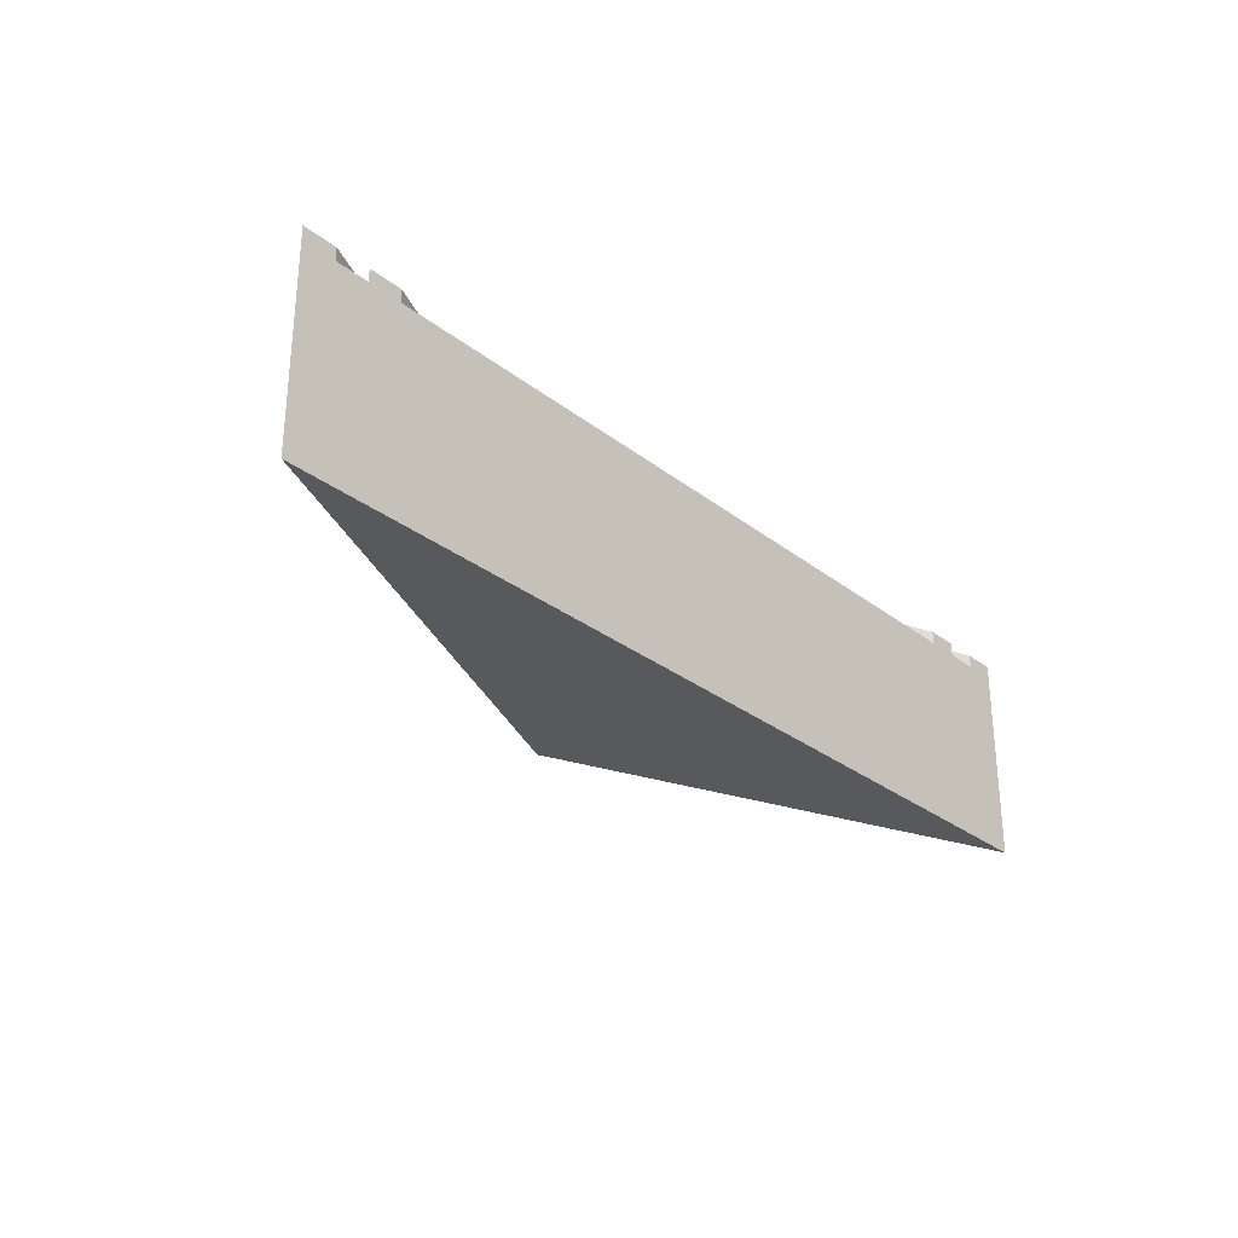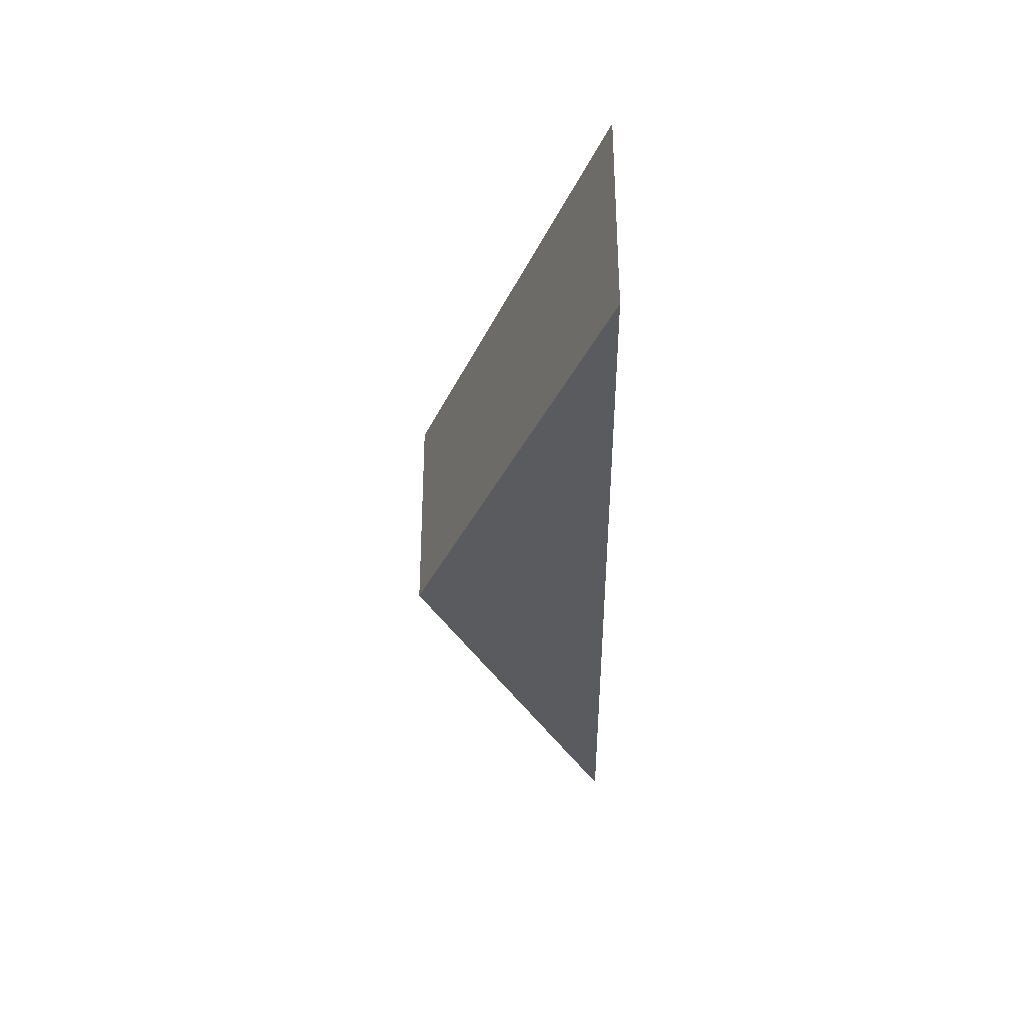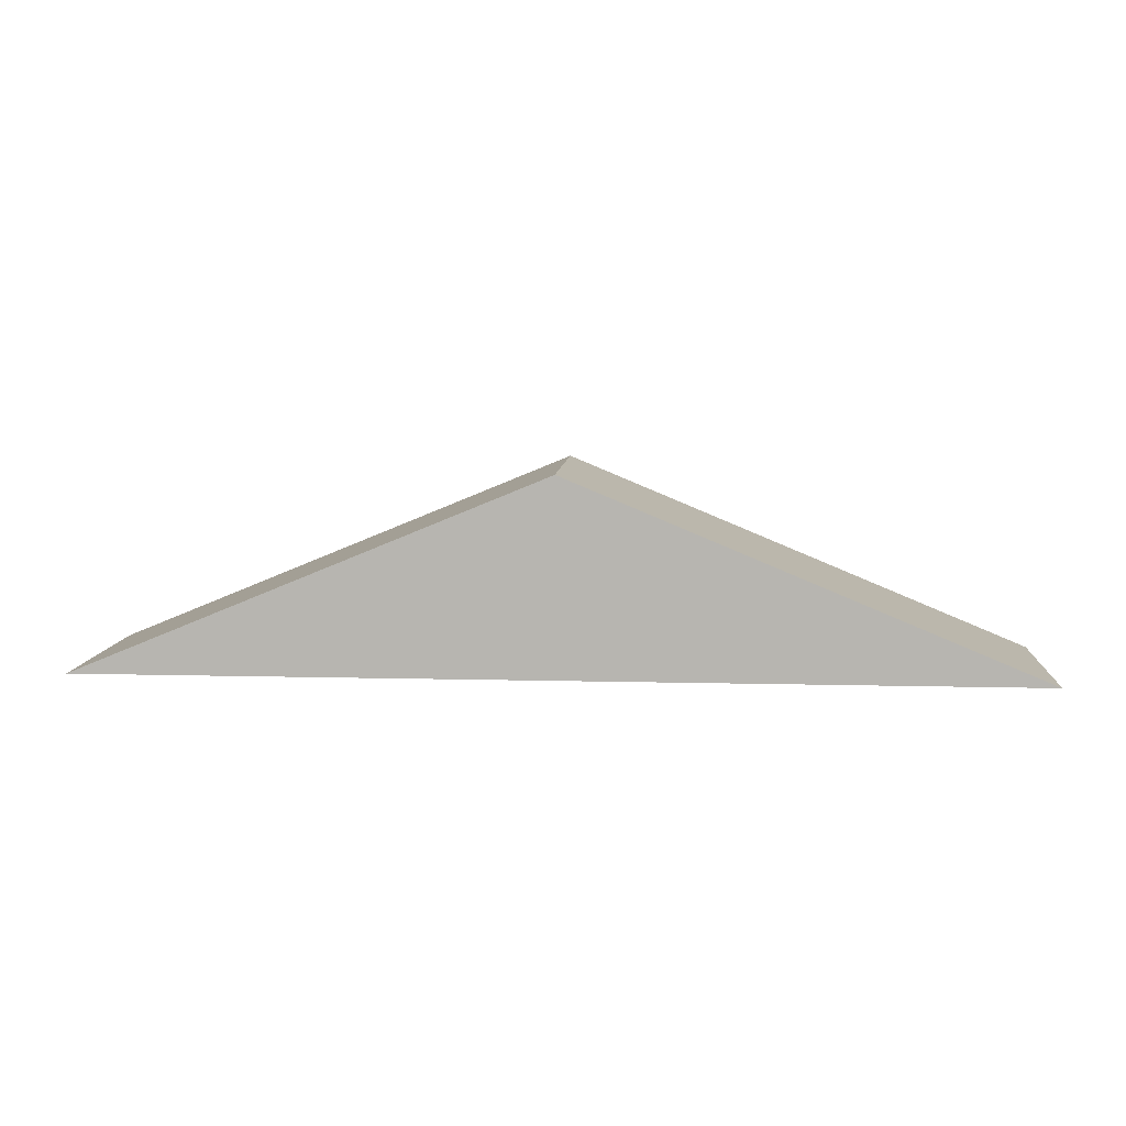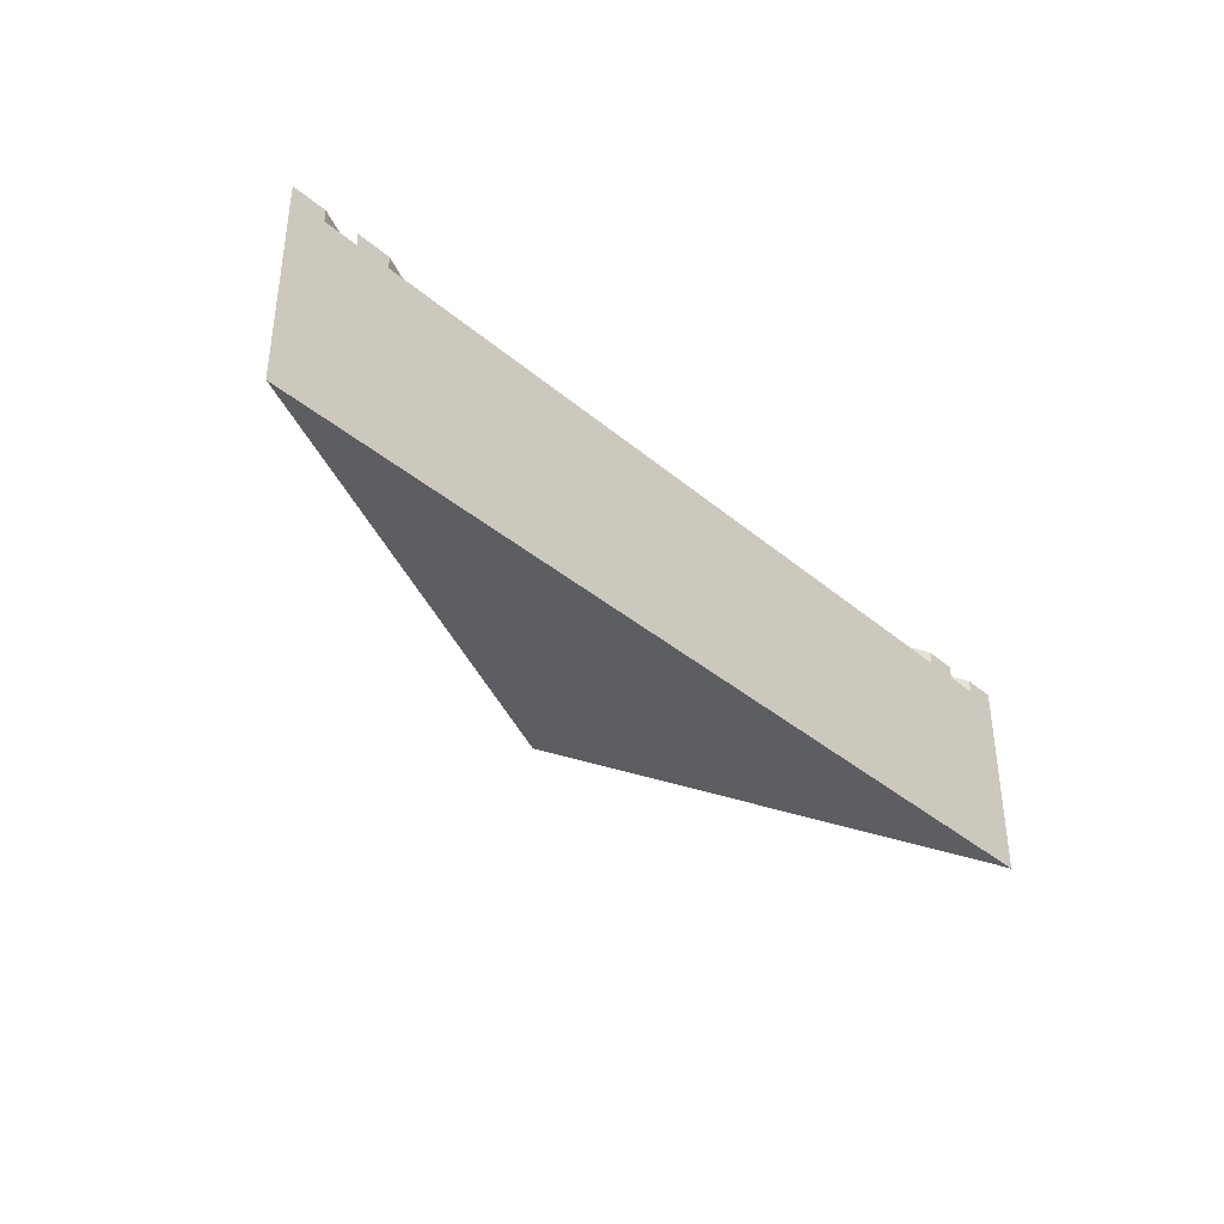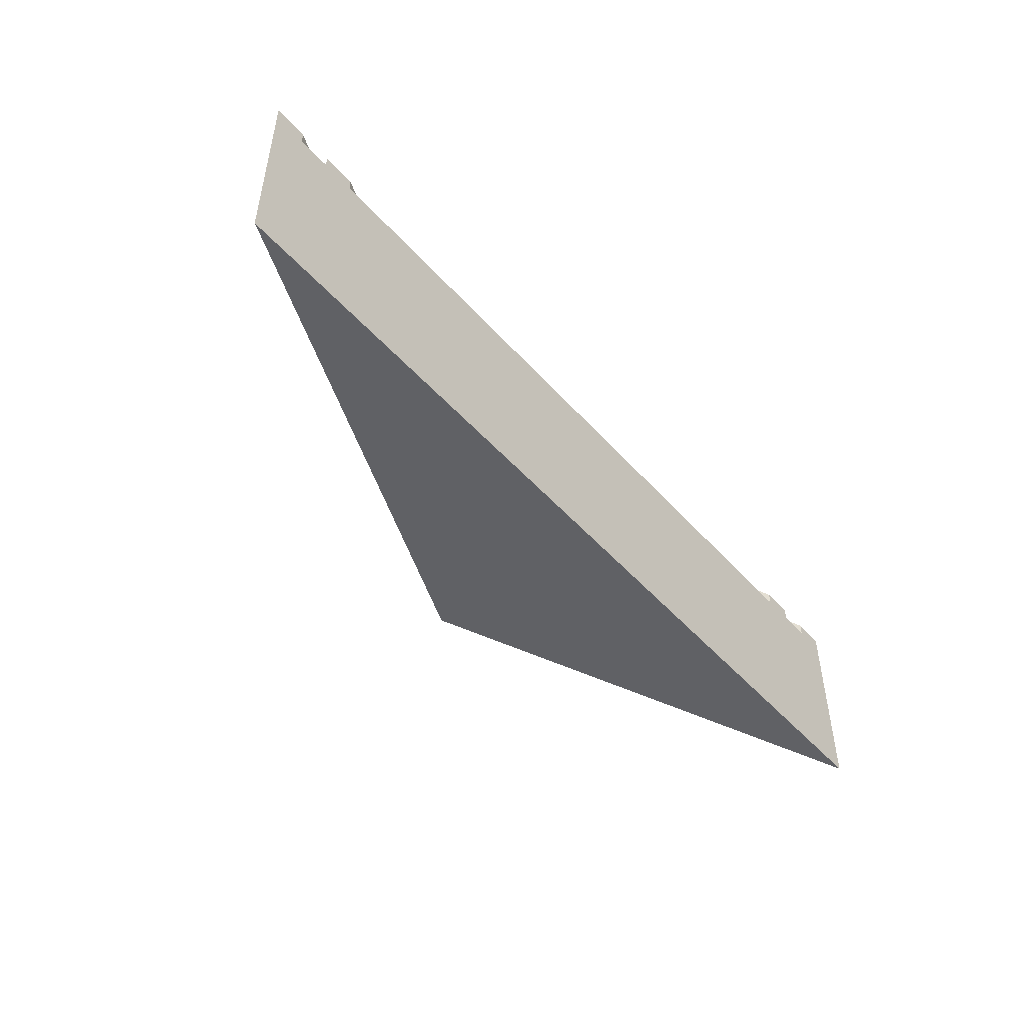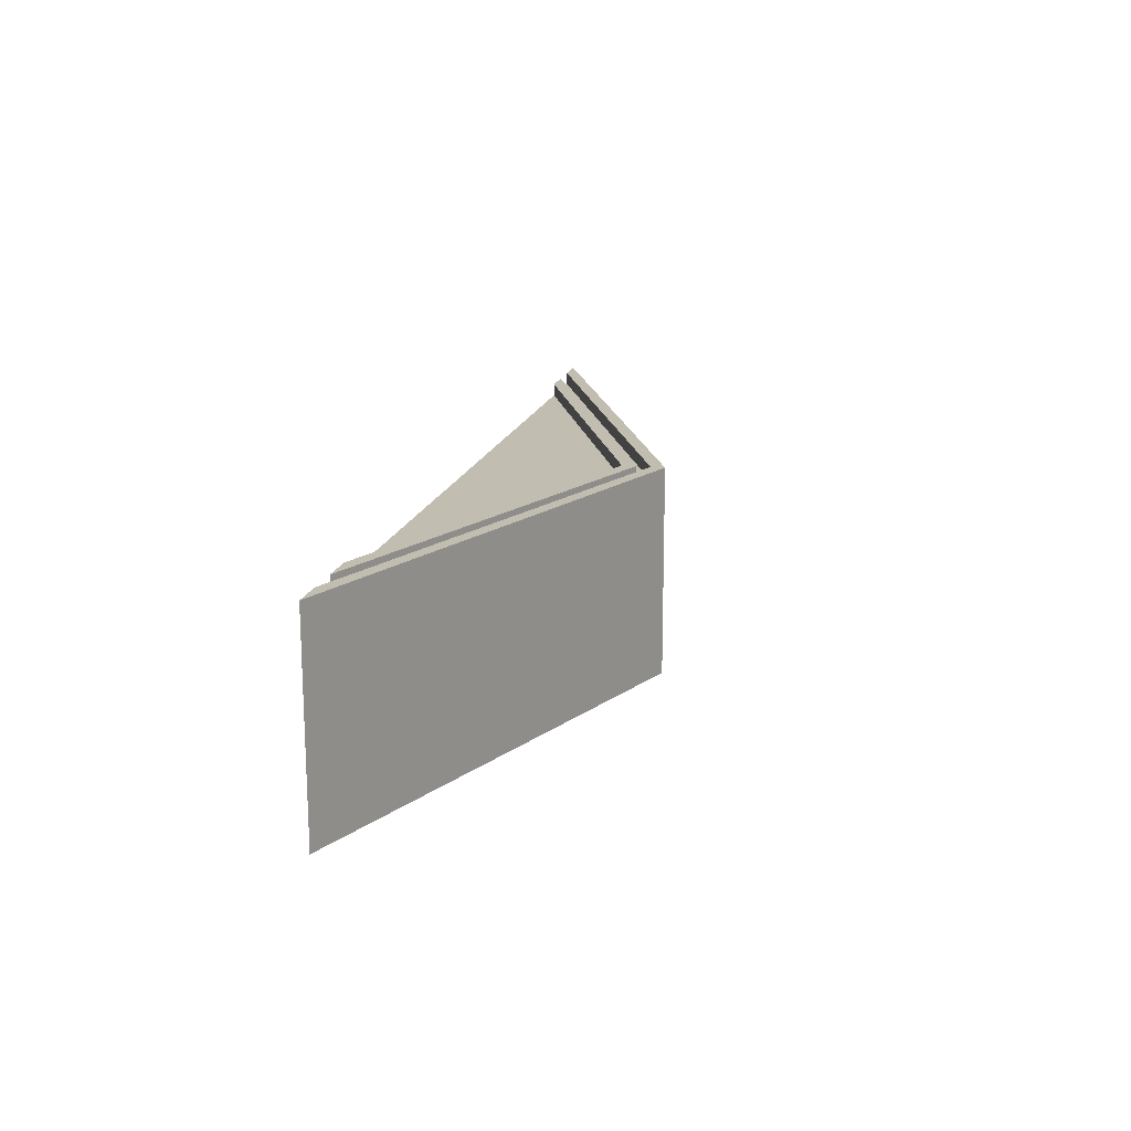
<metadata>
{"format":"obj","ext":"obj","renderer":"f3d","projection":"perspective","resolution":1024,"background":"white","views":[{"elev":-29.0,"azim":-48.9,"up":"+Z"},{"elev":-33.2,"azim":-89.0,"up":"+Z"},{"elev":8.1,"azim":-175.8,"up":"+Y"},{"elev":-37.4,"azim":-47.1,"up":"+Z"},{"elev":-49.4,"azim":-50.2,"up":"+Z"},{"elev":16.7,"azim":102.8,"up":"+Z"}]}
</metadata>
<code>
o Cube.5489_0343
v 1.443 0.465 3.516
v 1.443 0.465 3.42
v 1.66 0.555 3.42
v 1.66 0.555 3.516
v 1.66 0.5485 3.42
v 1.66 0.5485 3.516
v 1.66 0.5485 3.51
v 1.66 0.542 3.42
v 1.66 0.542 3.51
v 1.66 0.5355 3.42
v 1.66 0.5355 3.51
v 1.66 0.542 3.516
v 1.66 0.5355 3.516
v 1.854 0.465 3.42
v 1.474 0.465 3.516
v 1.878 0.465 3.42
v 1.878 0.465 3.42
v 1.831 0.465 3.51
v 1.831 0.465 3.516
v 1.878 0.465 3.516
v 1.862 0.465 3.51
v 1.49 0.465 3.51
v 1.847 0.465 3.51
v 1.854 0.465 3.51
v 1.66 0.465 3.51
v 1.862 0.465 3.42
v 1.831 0.465 3.42
v 1.443 0.465 3.42
v 1.443 0.465 3.42
v 1.66 0.465 3.42
v 1.451 0.465 3.42
v 1.459 0.465 3.42
v 1.862 0.465 3.516
v 1.443 0.465 3.516
v 1.443 0.465 3.516
v 1.451 0.465 3.516
v 1.459 0.465 3.516
v 1.854 0.465 3.42
v 1.459 0.465 3.51
v 1.847 0.465 3.42
v 1.474 0.465 3.51
v 1.474 0.465 3.42
v 1.49 0.465 3.42
v 1.847 0.465 3.516
v 1.49 0.465 3.516
f 4 2 1
f 16 3 4
f 7 23 24
f 3 26 5
f 29 28 2
f 4 33 20
f 35 36 4
f 1 28 34
f 6 21 33
f 6 39 7
f 8 27 10
f 7 41 9
f 38 40 5
f 5 42 32
f 30 43 10
f 12 23 9
f 8 43 42
f 22 13 45
f 12 19 44
f 12 45 13
f 12 41 15
f 11 19 13
f 25 11 22
f 30 10 27
f 11 25 18
f 31 35 29
f 14 38 26
f 20 33 21
f 18 25 30
f 40 14 27
f 29 34 28
f 4 3 2
f 20 17 4
f 17 16 4
f 24 21 7
f 7 9 23
f 3 16 26
f 2 3 29
f 3 5 32
f 29 3 31
f 32 31 3
f 4 6 33
f 36 37 4
f 37 6 4
f 4 1 35
f 1 34 35
f 1 2 28
f 6 7 21
f 6 37 39
f 8 40 27
f 7 39 41
f 8 5 40
f 5 26 38
f 5 8 42
f 12 44 23
f 8 10 43
f 22 11 13
f 12 13 19
f 12 15 45
f 12 9 41
f 11 18 19
f 31 36 35
f 16 17 26
f 17 14 26
f 24 14 21
f 14 17 21
f 17 20 21
f 39 37 36
f 36 31 39
f 31 32 39
f 32 42 41
f 42 43 41
f 45 15 41
f 41 39 32
f 43 30 25
f 30 14 18
f 23 14 24
f 22 45 41
f 22 41 43
f 14 23 18
f 23 44 19
f 25 22 43
f 23 19 18
f 38 14 40
f 14 30 27
f 29 35 34

</code>
